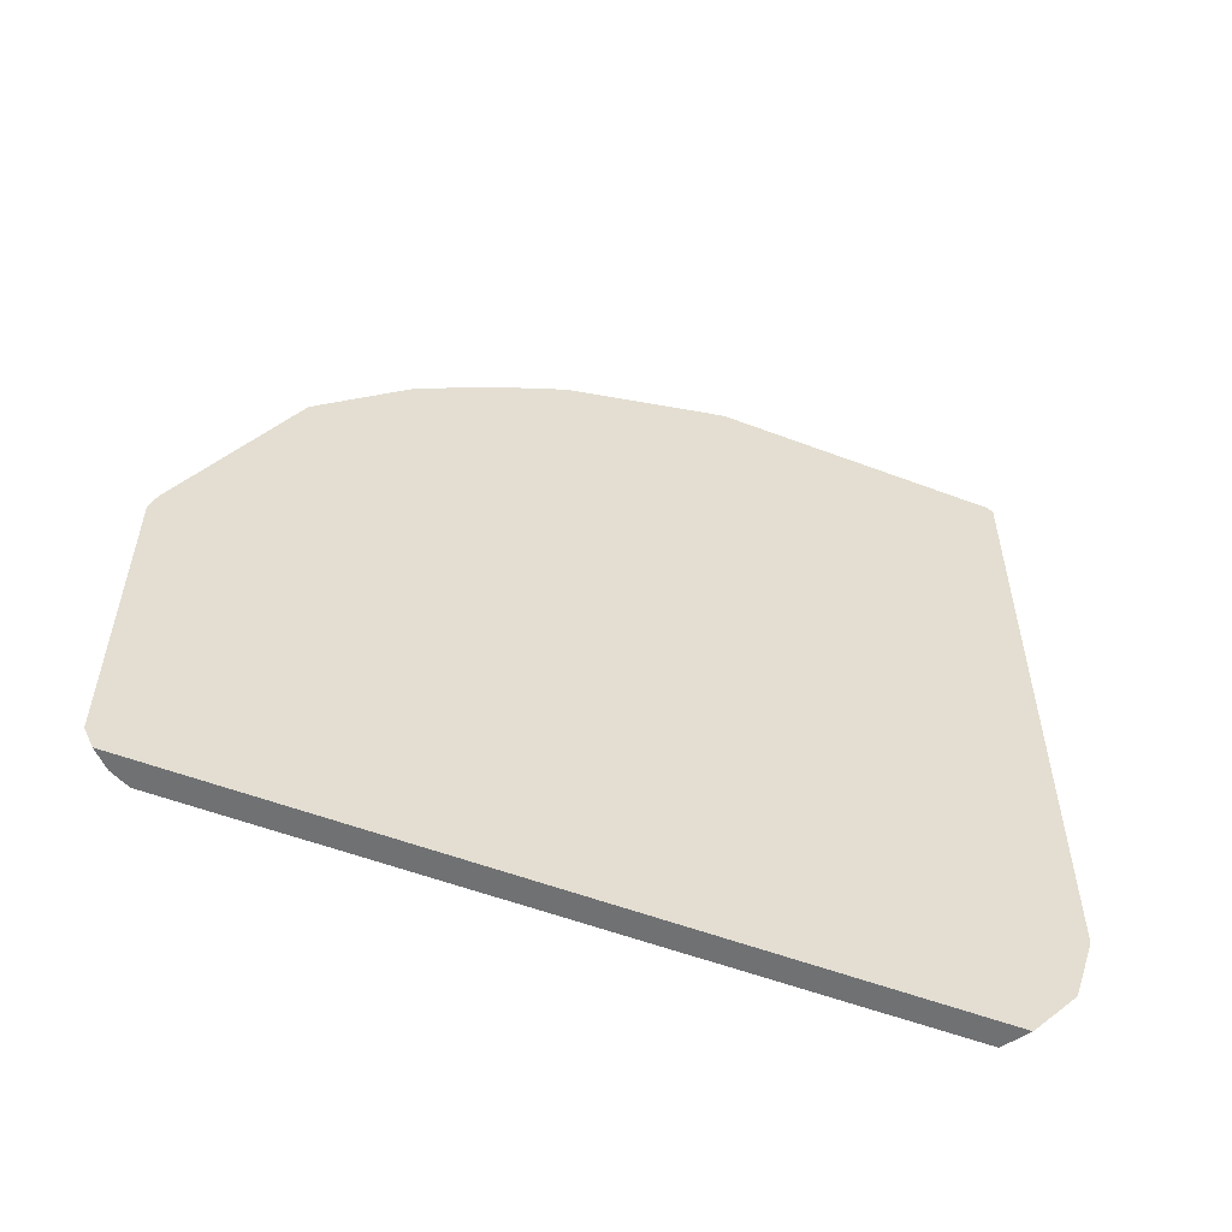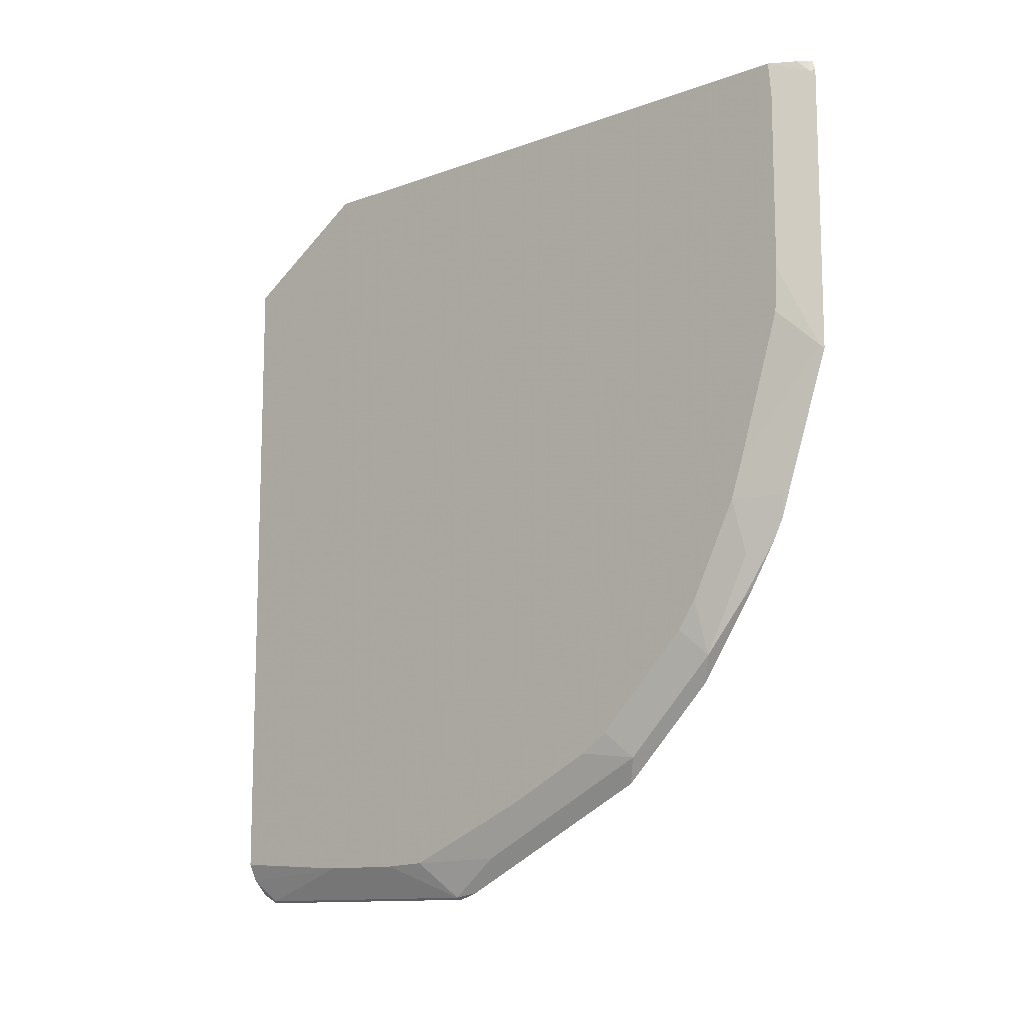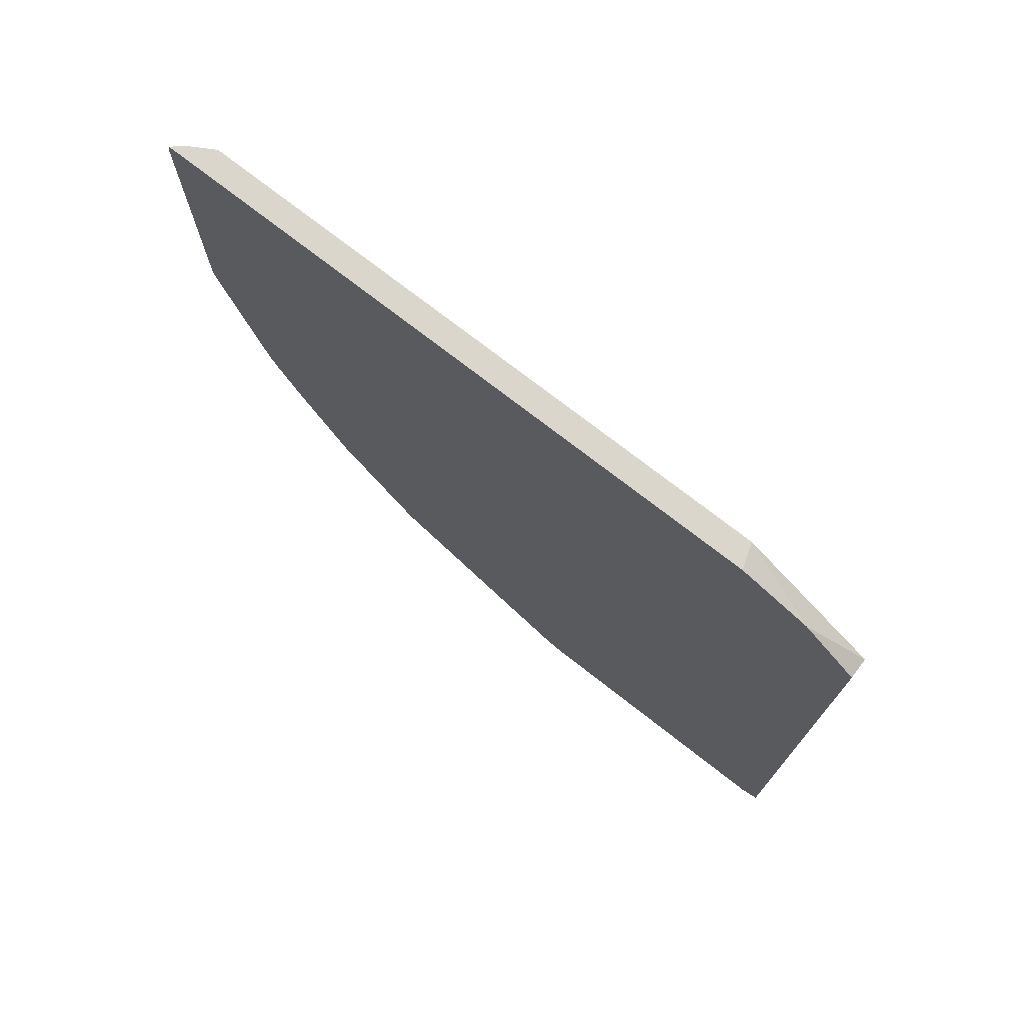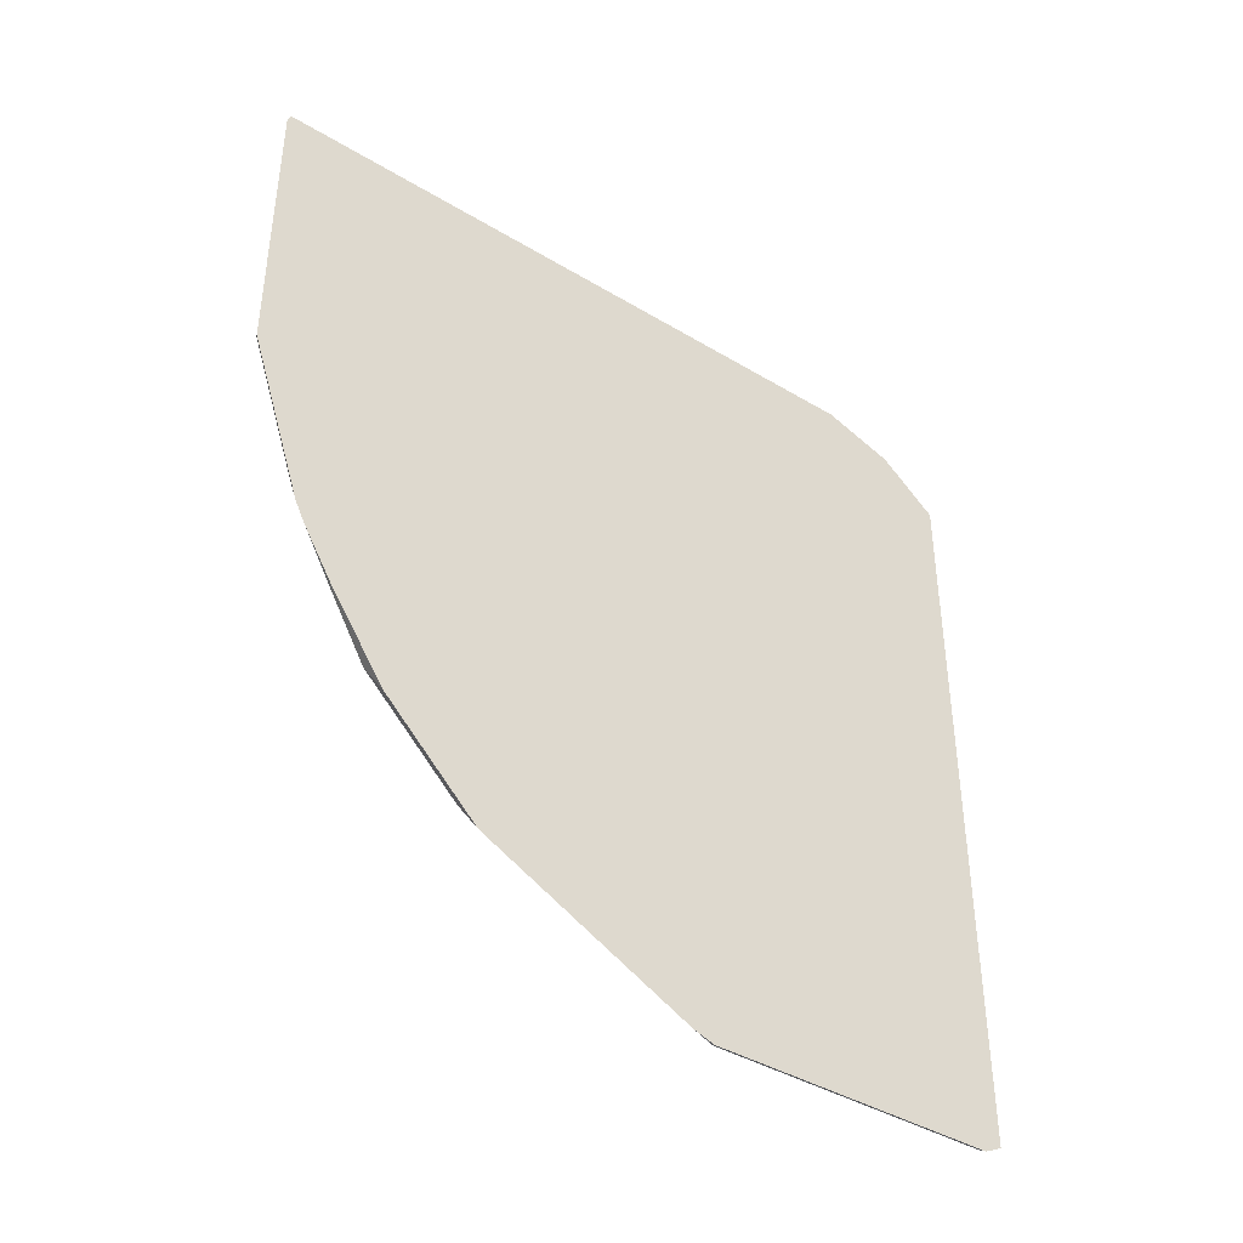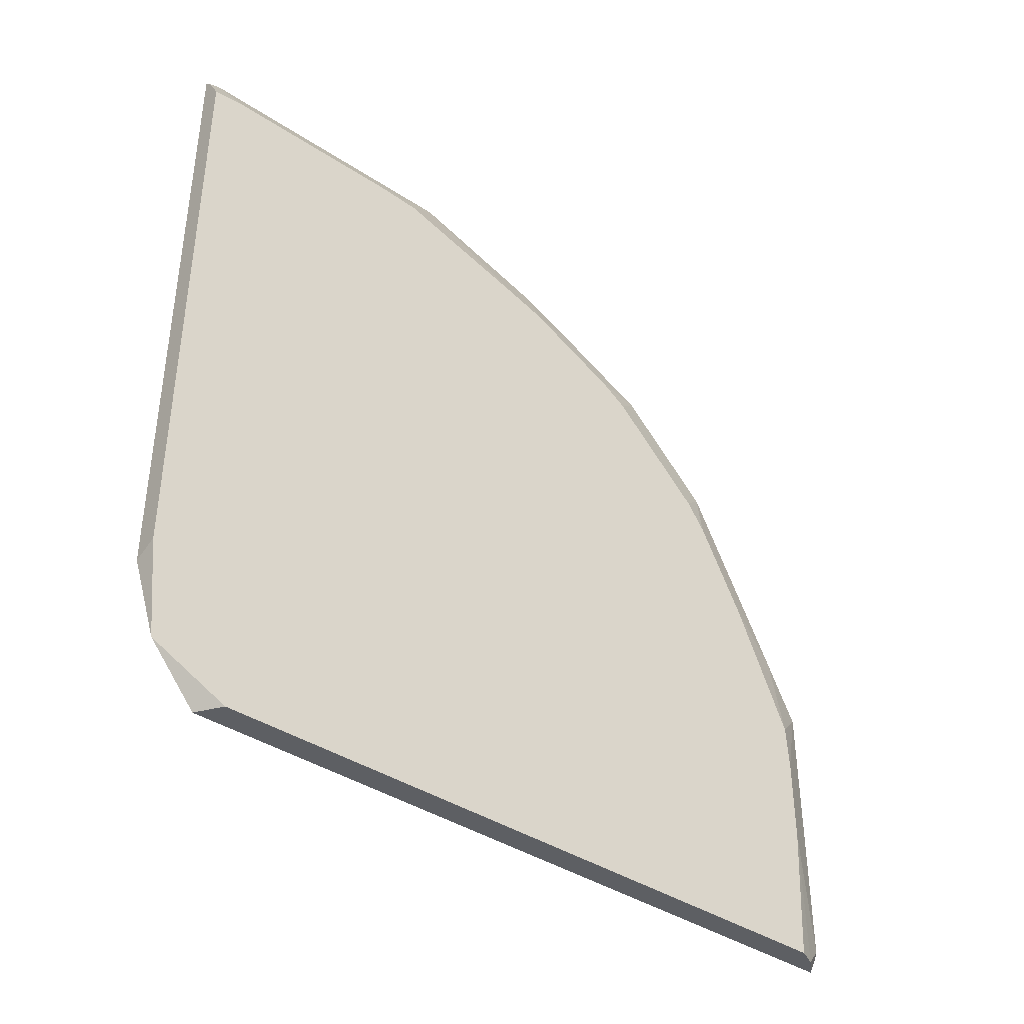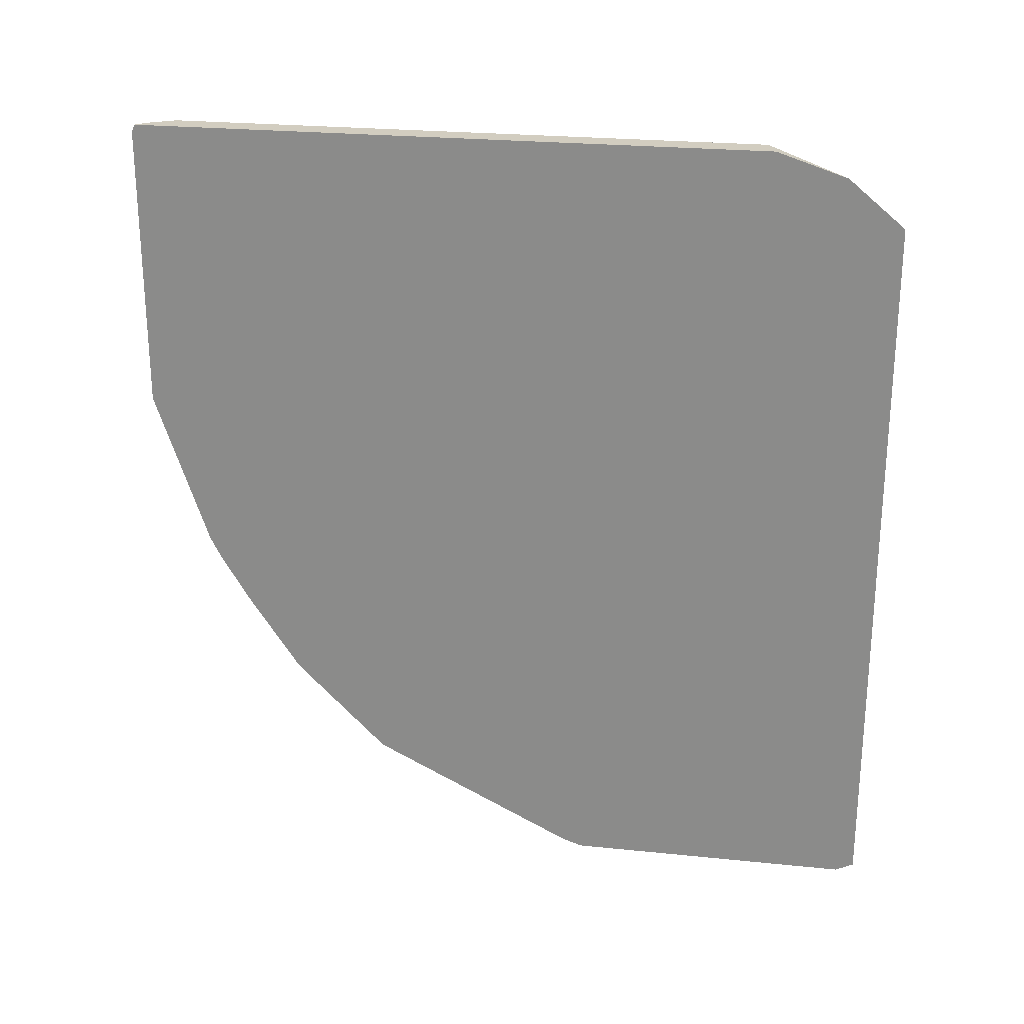
<metadata>
{"format":"obj","ext":"obj","renderer":"f3d","projection":"perspective","resolution":1024,"background":"white","views":[{"elev":-55.1,"azim":68.2,"up":"+Z"},{"elev":-12.0,"azim":-49.0,"up":"+Y"},{"elev":73.8,"azim":128.0,"up":"+Y"},{"elev":-40.8,"azim":53.7,"up":"+Y"},{"elev":-39.9,"azim":-129.0,"up":"+Z"},{"elev":24.5,"azim":99.6,"up":"+Y"}]}
</metadata>
<code>
v -0.7767 -0.144 0.6124
v -0.7767 0.1176 0.6124
v -0.7807 -0.142 0.6103
v -0.7807 -0.2697 0.5678
v -0.7767 -0.2898 0.5638
v -0.7767 0.1248 0.6084
v -0.7768 0.1248 0.6099
v -0.78 0.1248 0.6072
v -0.7807 0.1135 0.6103
v -0.7994 -0.2391 0.5372
v -0.7994 -0.06876 0.5797
v -0.7994 -0.1091 0.5775
v -0.7994 -0.271 0.5265
v -0.7878 -0.3193 0.5323
v -0.7878 -0.4046 0.4897
v -0.7807 -0.3548 0.5252
v -0.7767 -0.3082 0.5545
v -0.7767 0.1248 0.02474
v -0.7864 0.1248 0.599
v -0.7994 0.1248 0.5769
v -0.7994 0.09485 0.5797
v -0.7994 -0.3561 0.4839
v -0.7767 -0.3629 0.5212
v -0.7994 -0.3814 0.4666
v -0.7878 -0.4897 0.4045
v -0.7767 -0.436 0.4694
v -0.7767 -0.4268 0.4785
v -0.7767 -0.3556 0.526
v -0.7767 -0.3508 0.5292
v -0.7767 0.1035 -0.03968
v -0.7994 0.1248 0.03273
v -0.7994 -0.4666 0.3814
v -0.7994 -0.4839 0.3562
v -0.7878 -0.5749 0.2342
v -0.7807 -0.6104 0.1846
v -0.7767 -0.5212 0.375
v -0.7767 -0.5119 0.3934
v -0.7767 -0.4786 0.4268
v -0.7767 0.06035 -0.09142
v -0.7994 0.04549 -0.09142
v -0.7994 -0.5265 0.271
v -0.7994 -0.5775 0.1517
v -0.7994 -0.5797 0.1113
v -0.7807 -0.6104 -0.07096
v -0.7767 -0.6123 0.1866
v -0.7767 -0.6063 0.2047
v -0.7767 -0.6042 -0.09142
v -0.7994 -0.573 -0.09142
v -0.7994 -0.5797 0.03286
v -0.7767 -0.6123 -0.07495
v -0.791 -0.5899 -0.09142
v -0.799 -0.5739 -0.09142
f 15 25 38
f 15 38 26
f 15 26 27
f 16 23 28
f 16 28 29
f 15 32 25
f 18 30 31
f 16 29 17
f 15 27 23
f 15 24 32
f 10 32 24
f 15 23 16
f 13 15 14
f 13 22 15
f 10 22 13
f 10 24 22
f 10 33 32
f 10 41 33
f 10 42 41
f 25 32 33
f 10 43 42
f 15 22 24
f 25 33 34
f 39 51 52
f 25 35 36
f 10 49 43
f 49 52 51
f 48 52 49
f 44 51 47
f 44 49 51
f 44 47 50
f 39 48 40
f 39 52 48
f 39 47 51
f 35 46 36
f 25 34 35
f 35 45 46
f 35 44 50
f 35 49 44
f 35 43 49
f 35 42 43
f 34 41 42
f 33 41 34
f 30 40 31
f 30 39 40
f 25 37 38
f 25 36 37
f 35 50 45
f 10 48 49
f 34 42 35
f 10 31 40
f 1 6 2
f 1 18 6
f 1 30 18
f 1 39 30
f 1 47 39
f 1 50 47
f 1 45 50
f 1 36 46
f 1 37 36
f 1 38 37
f 2 6 7
f 1 26 38
f 1 23 27
f 1 28 23
f 1 29 28
f 1 17 29
f 1 5 17
f 1 4 5
f 1 3 4
f 1 9 3
f 1 2 9
f 10 40 48
f 1 27 26
f 2 7 8
f 1 46 45
f 3 10 4
f 10 20 31
f 10 21 20
f 2 8 9
f 10 12 11
f 9 20 21
f 9 19 20
f 8 19 9
f 6 8 7
f 6 19 8
f 6 20 19
f 6 31 20
f 6 18 31
f 10 11 21
f 5 15 16
f 5 16 17
f 3 9 21
f 3 11 12
f 3 12 10
f 4 10 13
f 3 21 11
f 4 13 14
f 4 14 5
f 5 14 15

</code>
